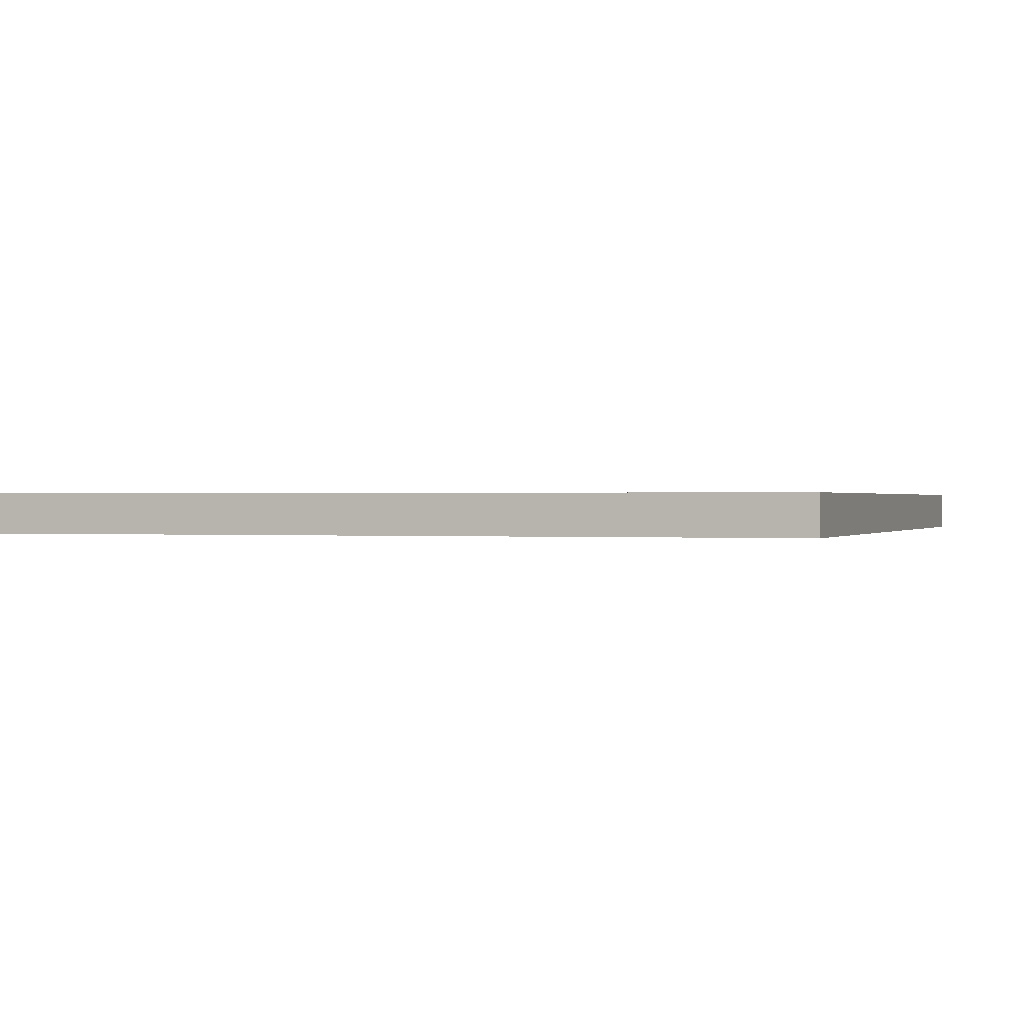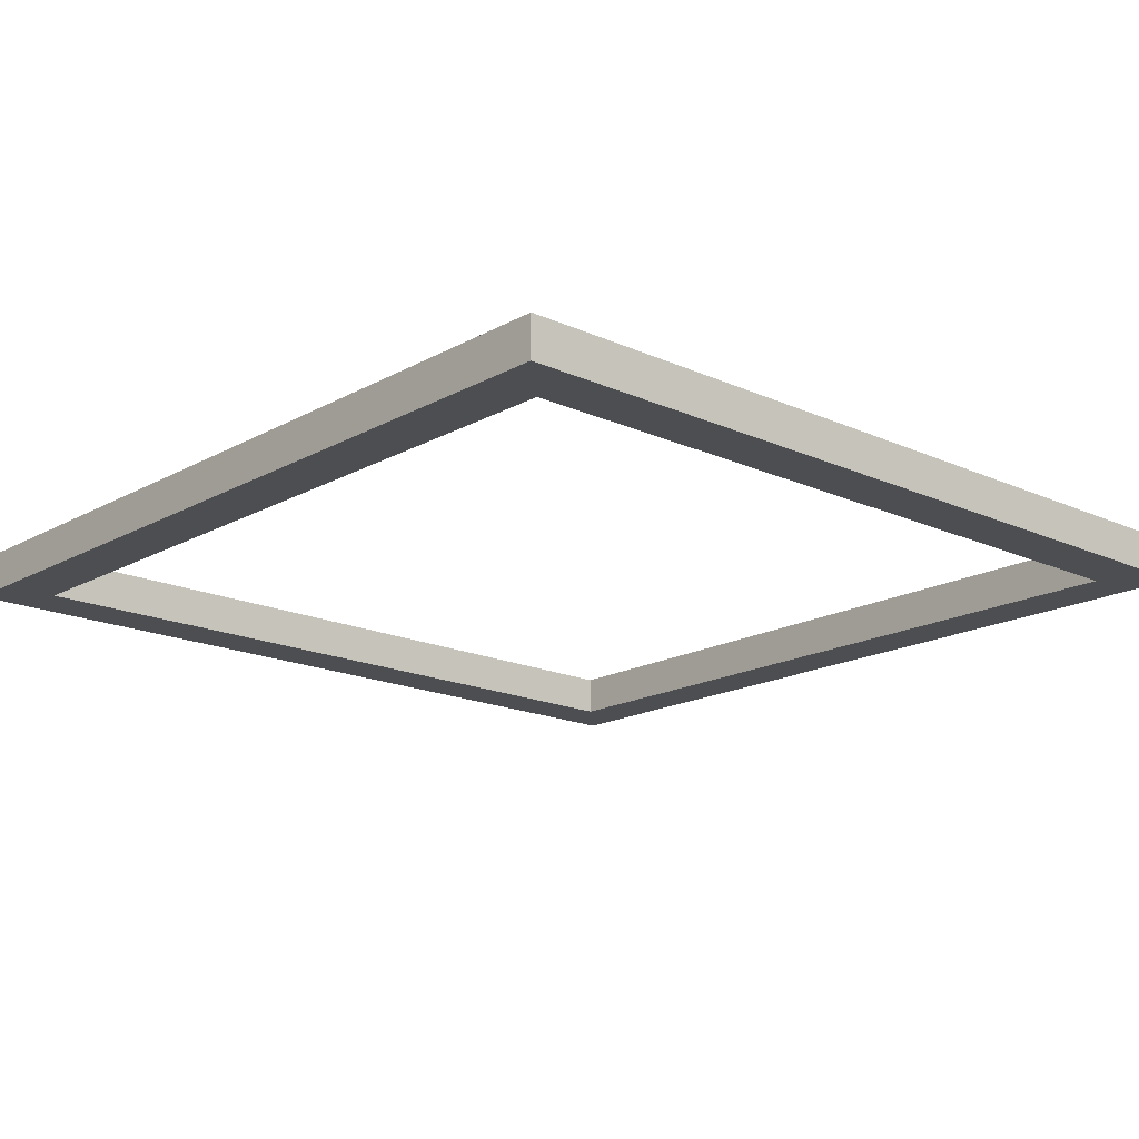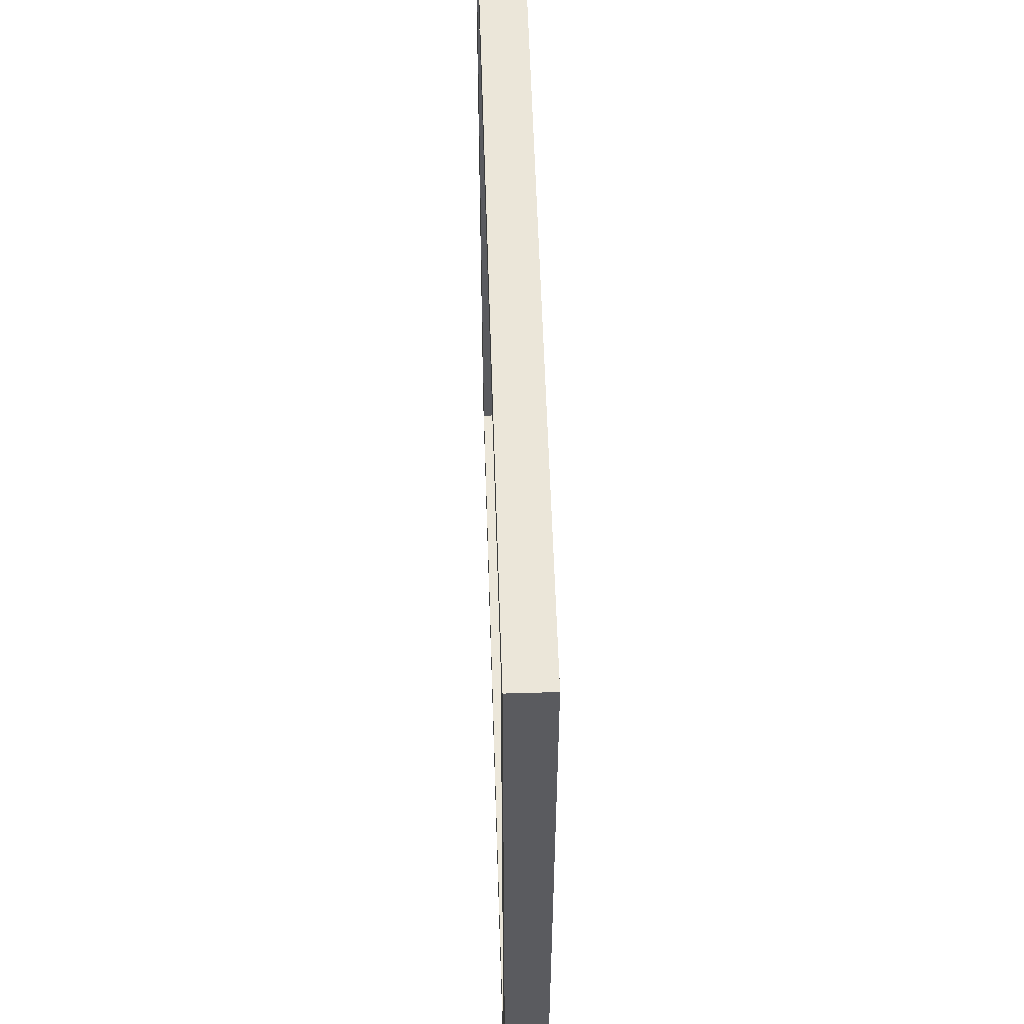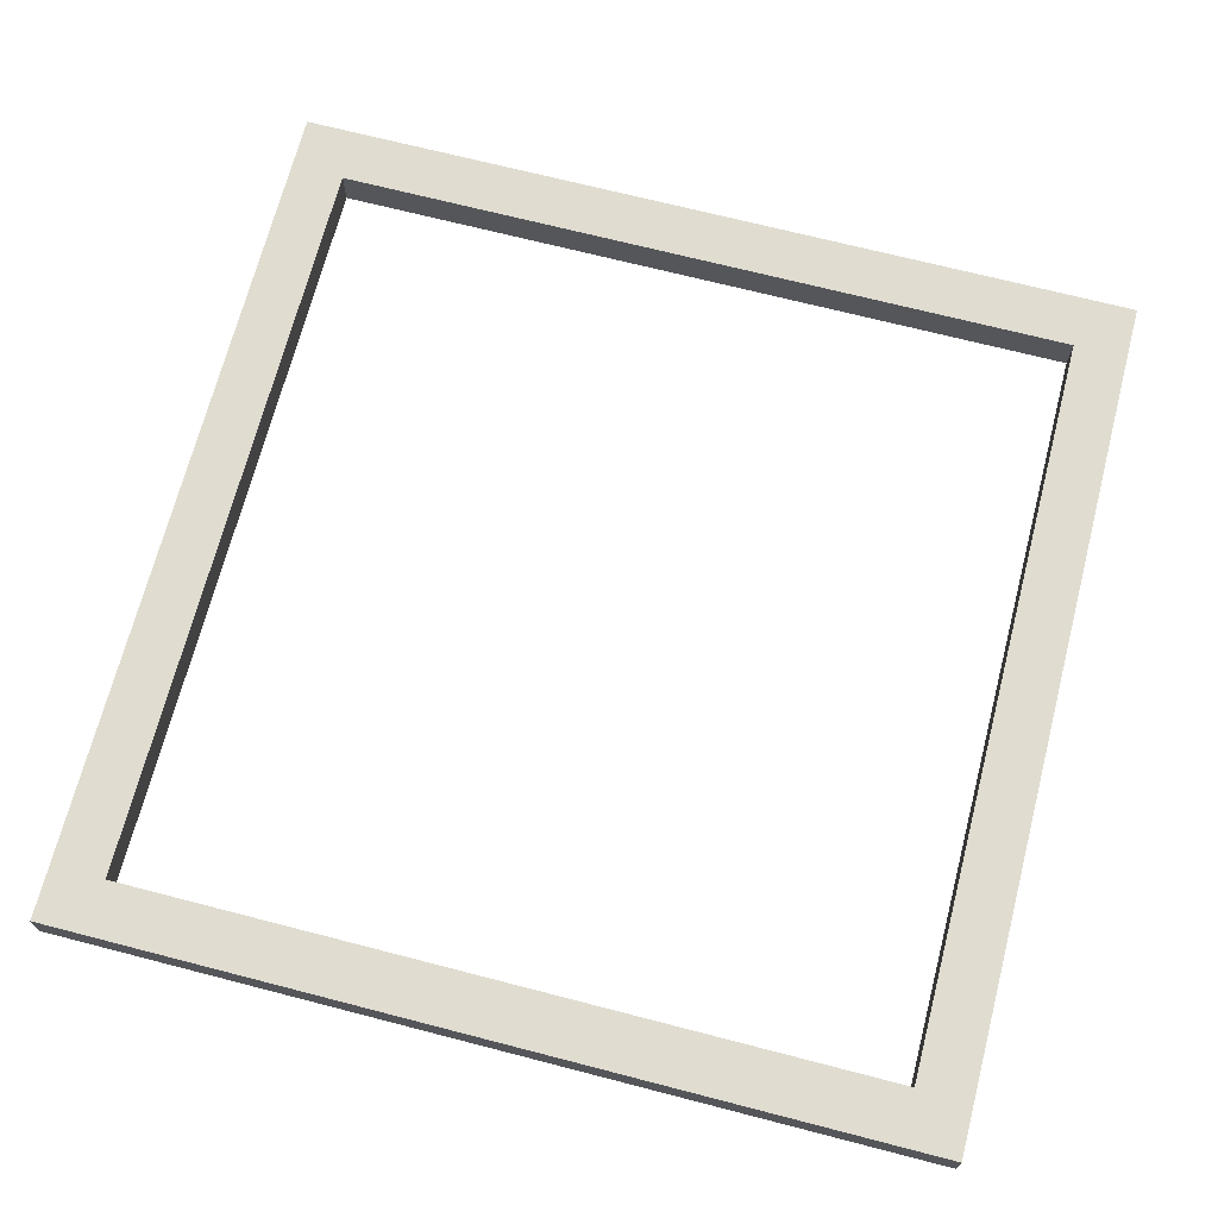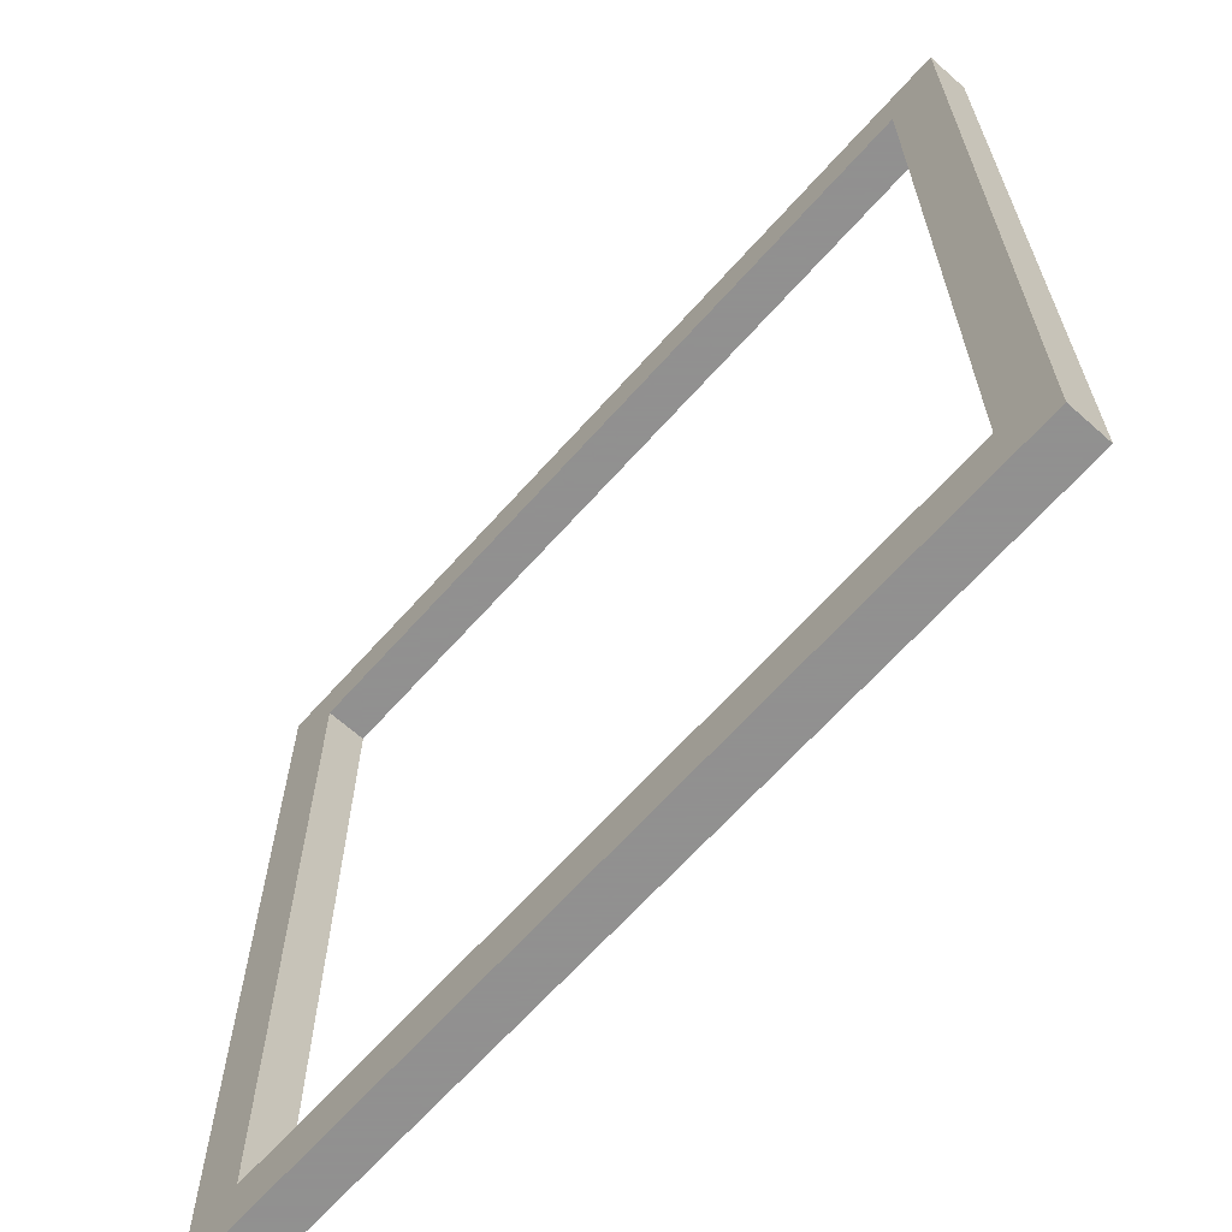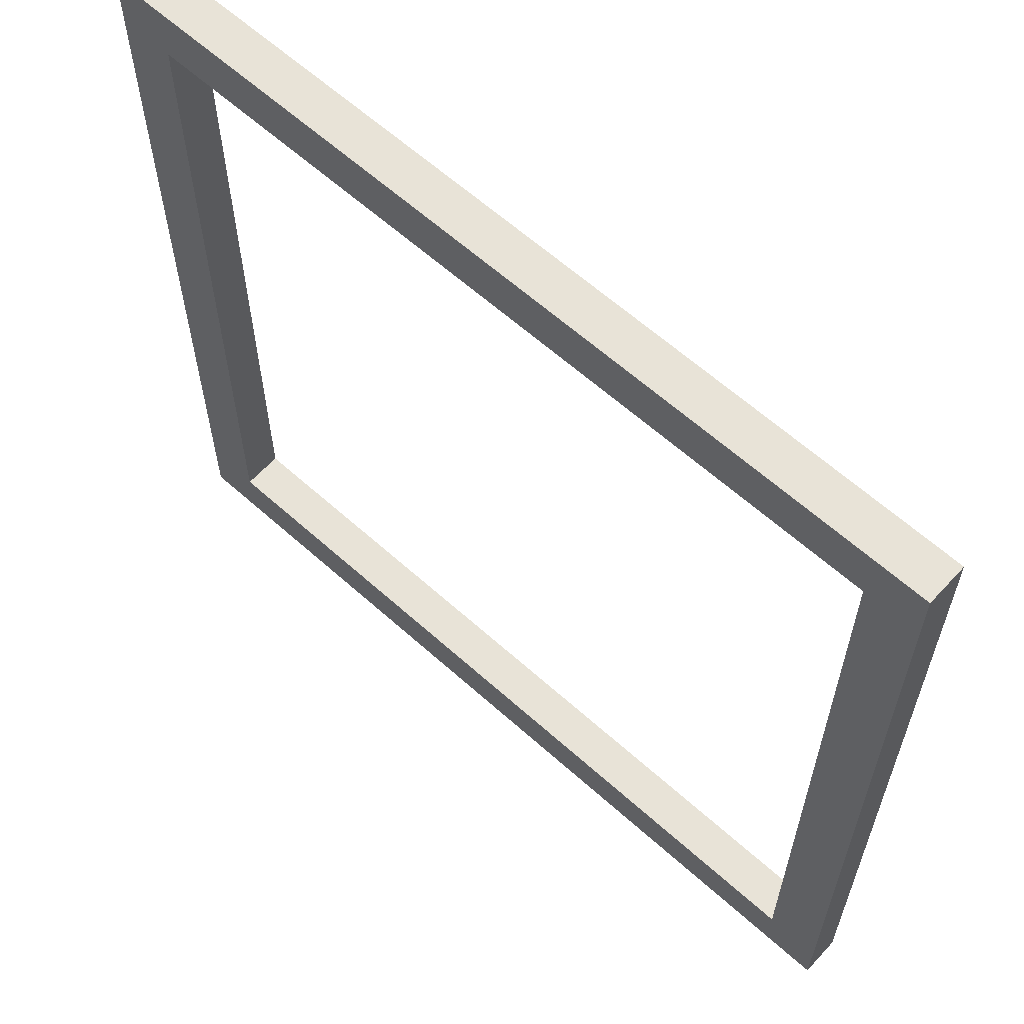
<metadata>
{"format":"obj","ext":"obj","renderer":"f3d","projection":"perspective","resolution":1024,"background":"white","views":[{"elev":0.3,"azim":-161.3,"up":"+Z"},{"elev":-17.2,"azim":-42.2,"up":"+Z"},{"elev":57.0,"azim":88.2,"up":"+Y"},{"elev":69.7,"azim":-165.5,"up":"+Z"},{"elev":-65.8,"azim":48.3,"up":"+Y"},{"elev":61.9,"azim":42.4,"up":"+Y"}]}
</metadata>
<code>
o Object.1
v 17.5 -17.5 1.404
v -17.5 17.5 1.404
v -17.5 -17.5 -0.4681
v 17.5 17.5 -0.4681
v 17.5 -17.5 -0.4681
v 17.5 -17.5 1.404
v -16.65 -17.5 -0.4681
v 8.172 -17.5 1.404
v -17.5 -16.65 -0.4681
v -17.5 8.172 1.404
v -17.5 17.5 1.404
v -17.5 17.5 -0.4681
v 17.5 -16.65 -0.4681
v 17.5 8.172 1.404
v -16.65 17.5 -0.4681
v 8.172 17.5 1.404
v -17.5 -17.5 -0.4681
v -17.5 -17.5 1.404
v 17.5 17.5 -0.4681
v 17.5 17.5 1.404
v -20 -20 1.404
v 20 -20 1.404
v -20 20 1.404
v 20 20 -0.4681
v -20 -20 -0.4681
v -20 20 -0.4681
v 20 -20 -0.4681
v 20 20 1.404
f 11 21 10
f 3 25 17
f 25 3 7
f 25 7 5
f 27 25 5
f 27 5 24
f 27 24 28
f 28 22 27
f 6 22 28
f 28 14 6
f 19 24 13
f 4 24 19
f 26 24 4
f 15 26 4
f 2 23 11
f 23 2 16
f 23 16 20
f 28 23 20
f 26 23 28
f 25 23 26
f 25 26 12
f 25 12 9
f 25 21 23
f 22 21 25
f 21 22 1
f 8 21 1
f 18 21 8
f 12 26 15
f 28 20 14
f 1 22 6
f 28 24 26
f 13 24 5
f 25 27 22
f 25 9 17
f 10 21 18
f 23 21 11
f 9 11 10
f 9 10 18
f 17 9 18
f 18 3 17
f 14 13 6
f 6 13 5
f 14 20 13
f 13 20 19
f 4 16 15
f 16 2 15
f 2 12 15
f 2 11 12
f 8 1 7
f 8 7 18
f 1 6 7
f 20 16 4
f 20 4 19
f 6 5 7
f 18 7 3
f 12 11 9

</code>
